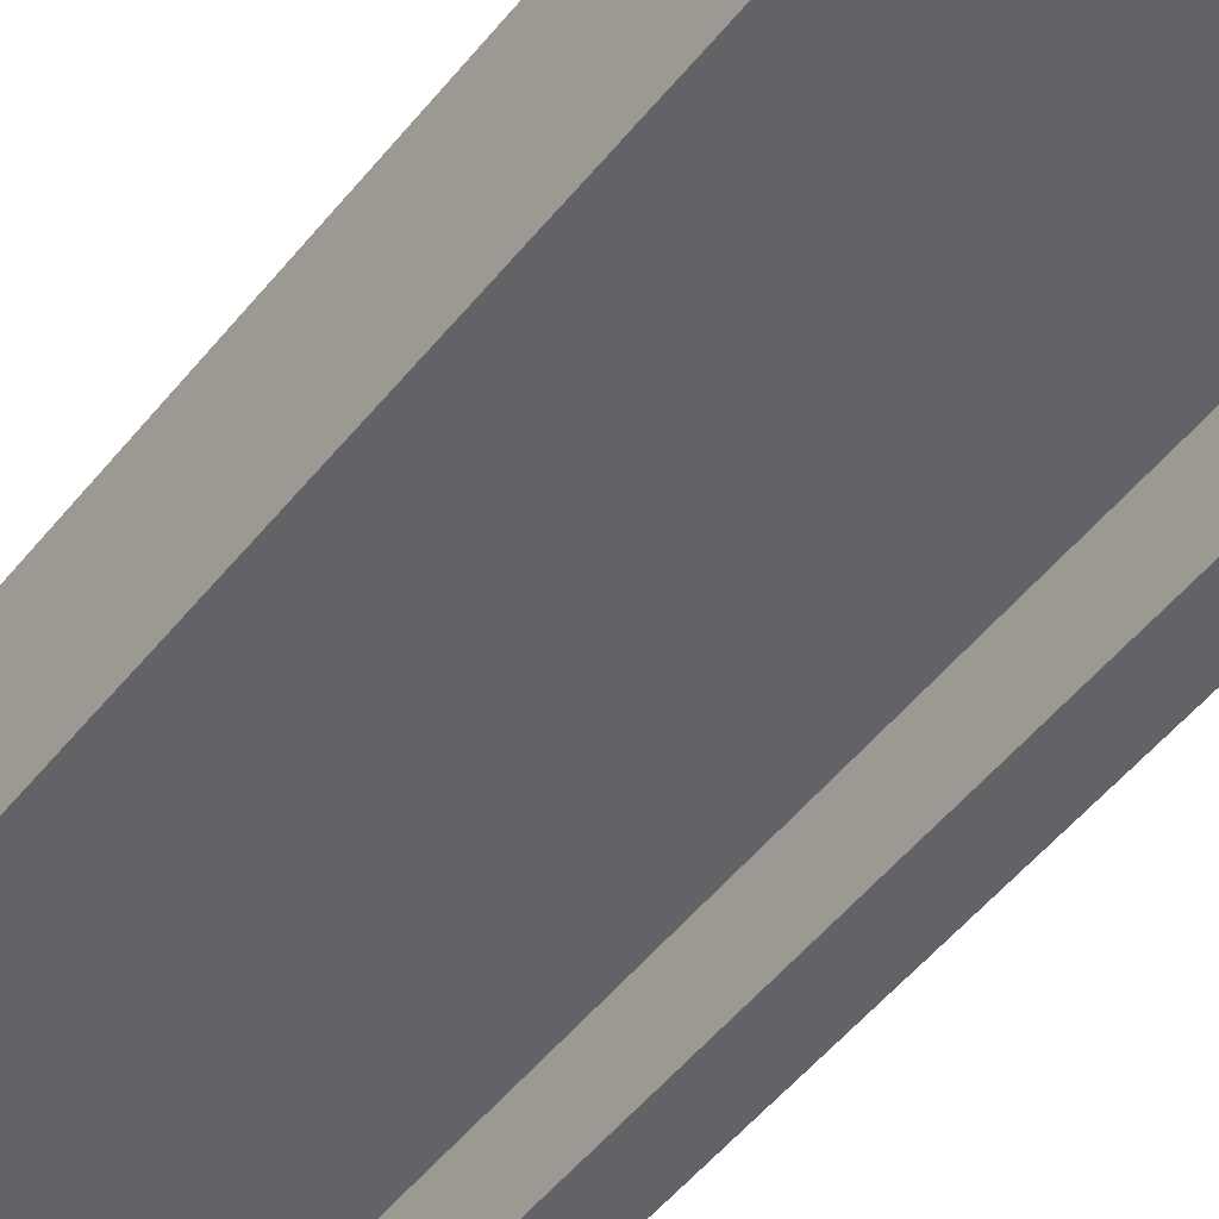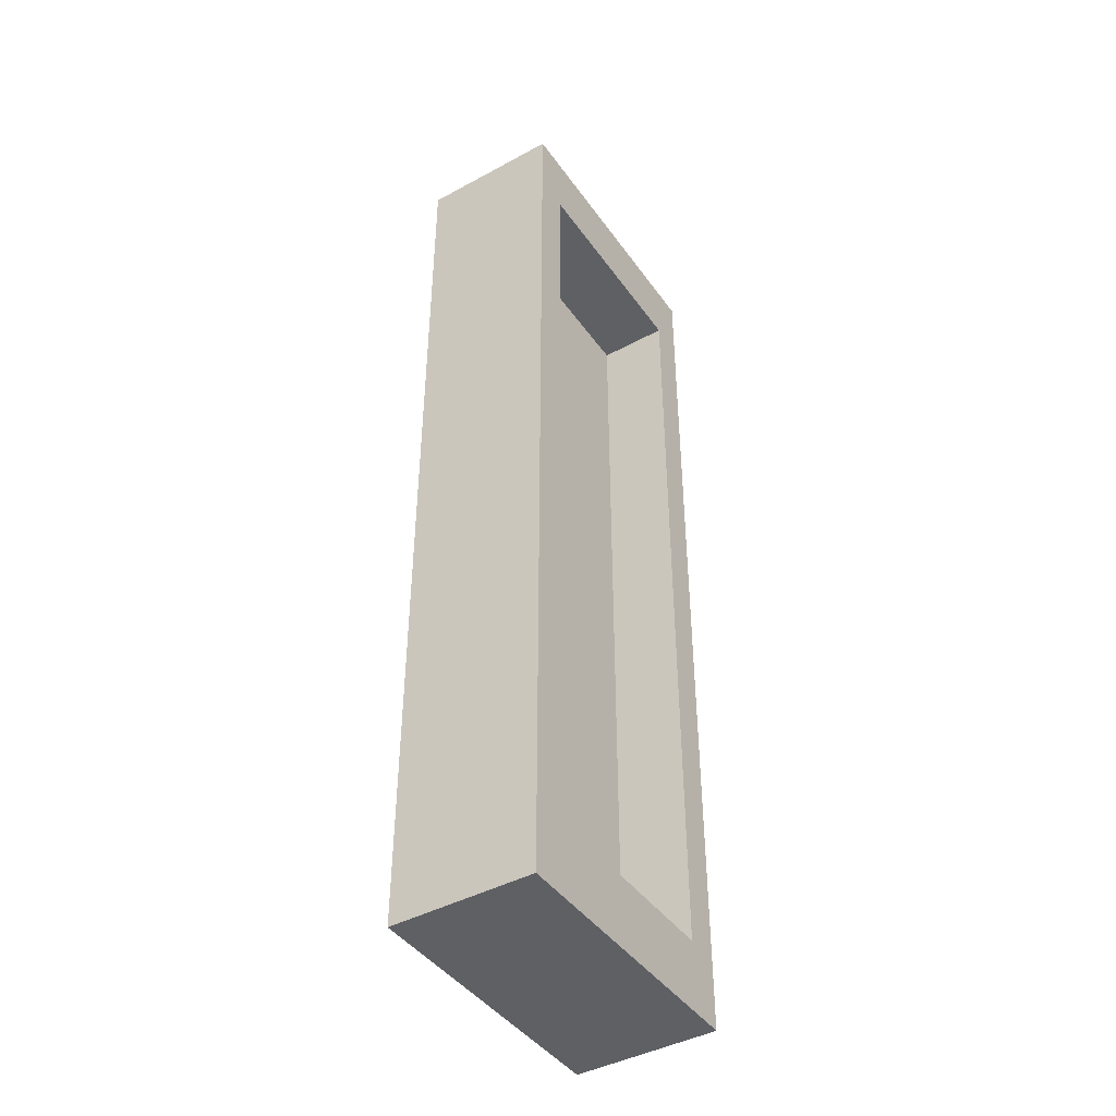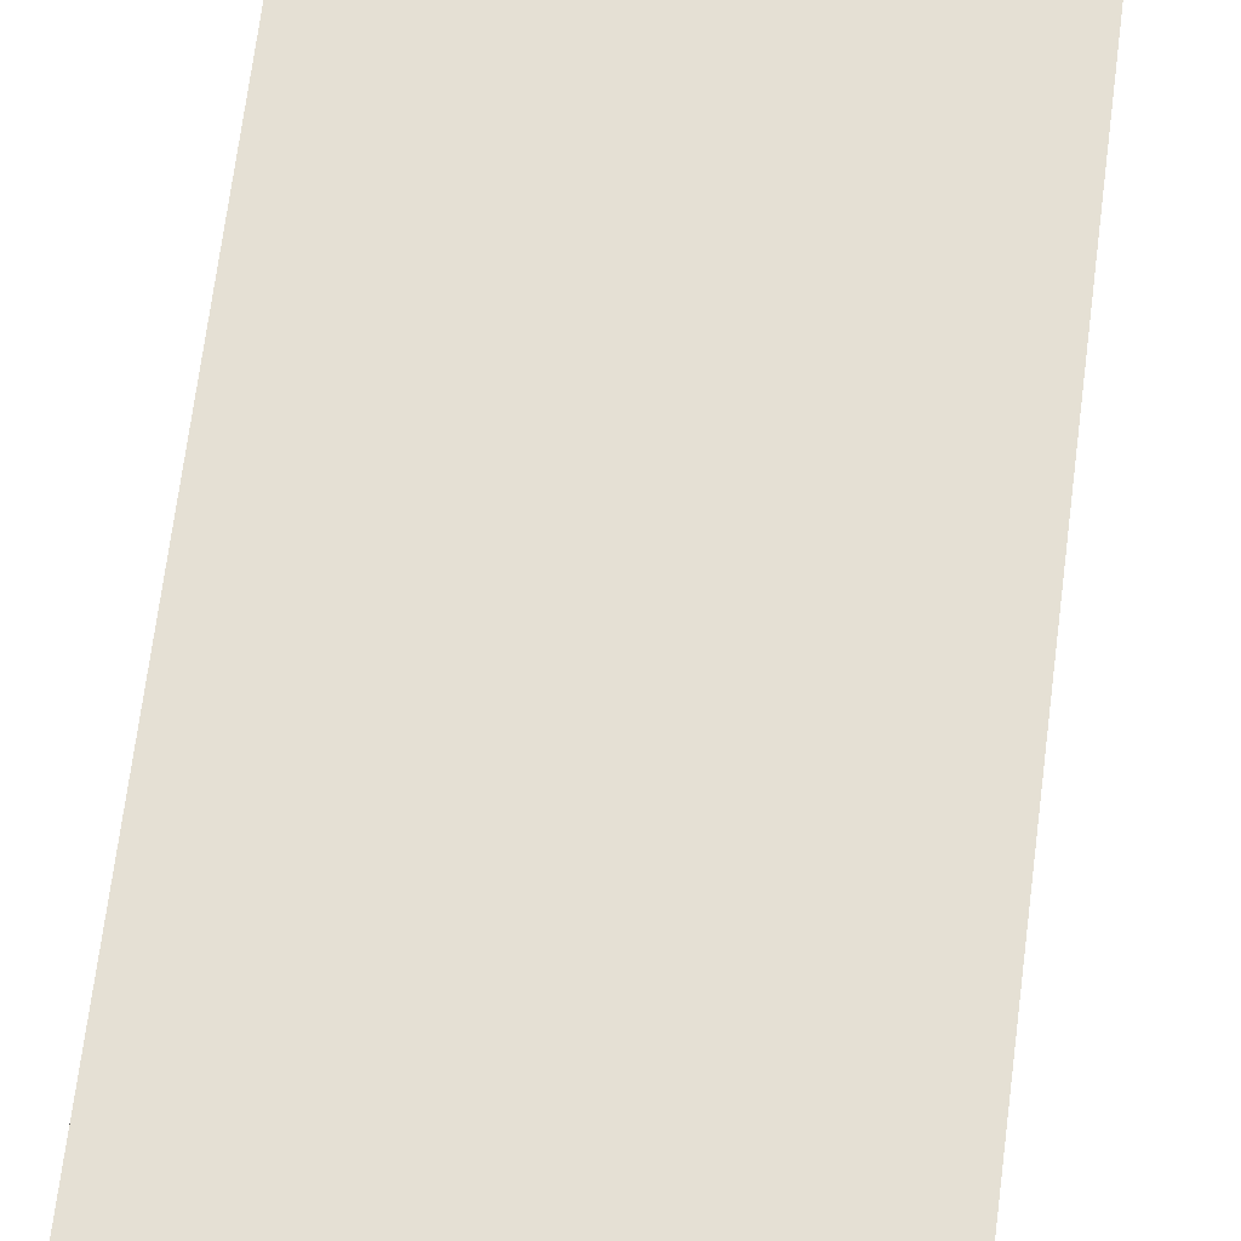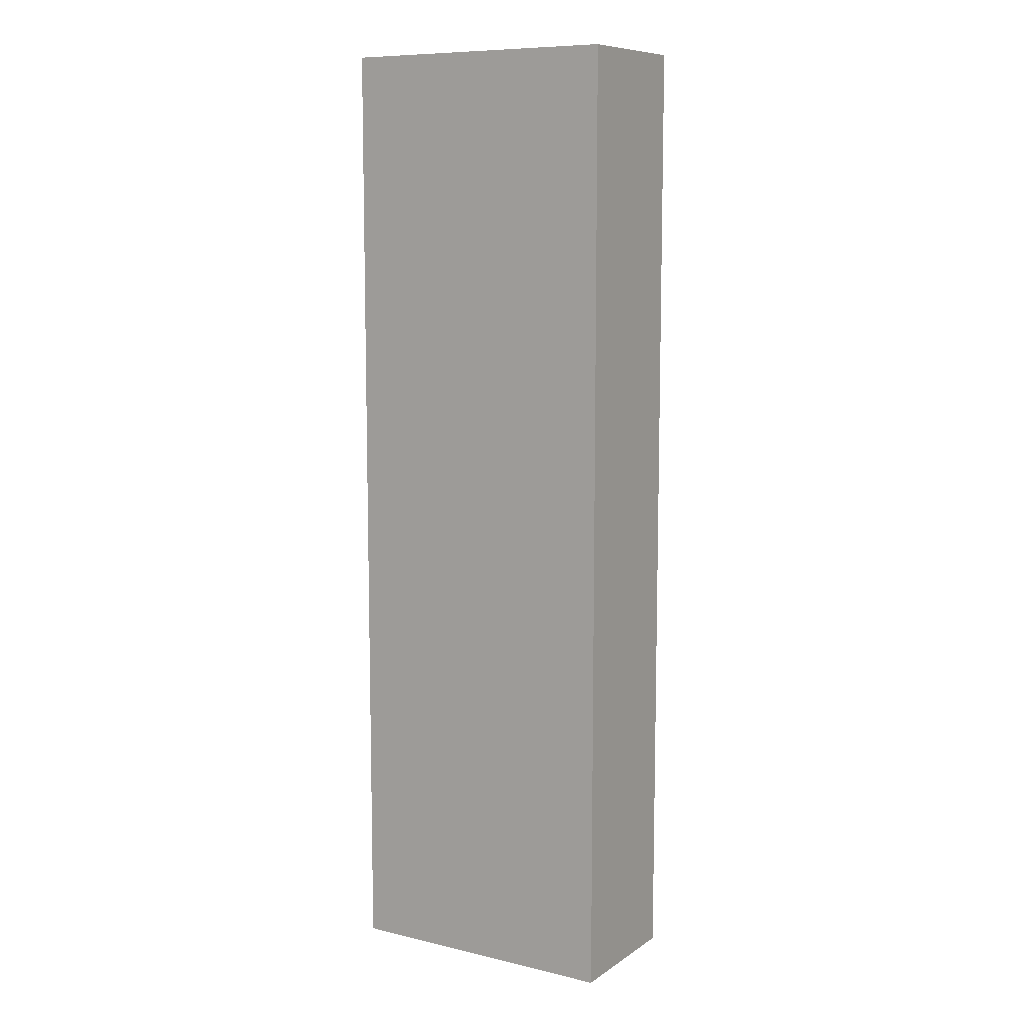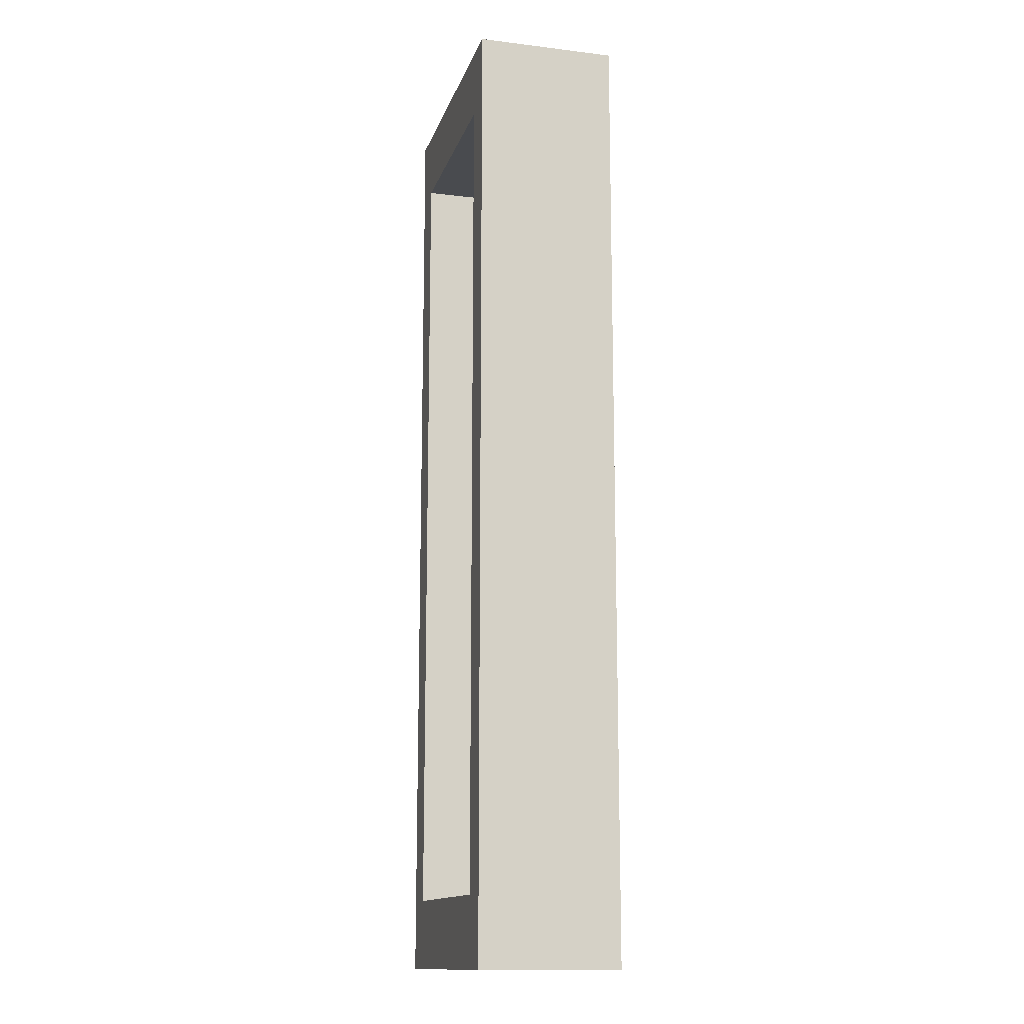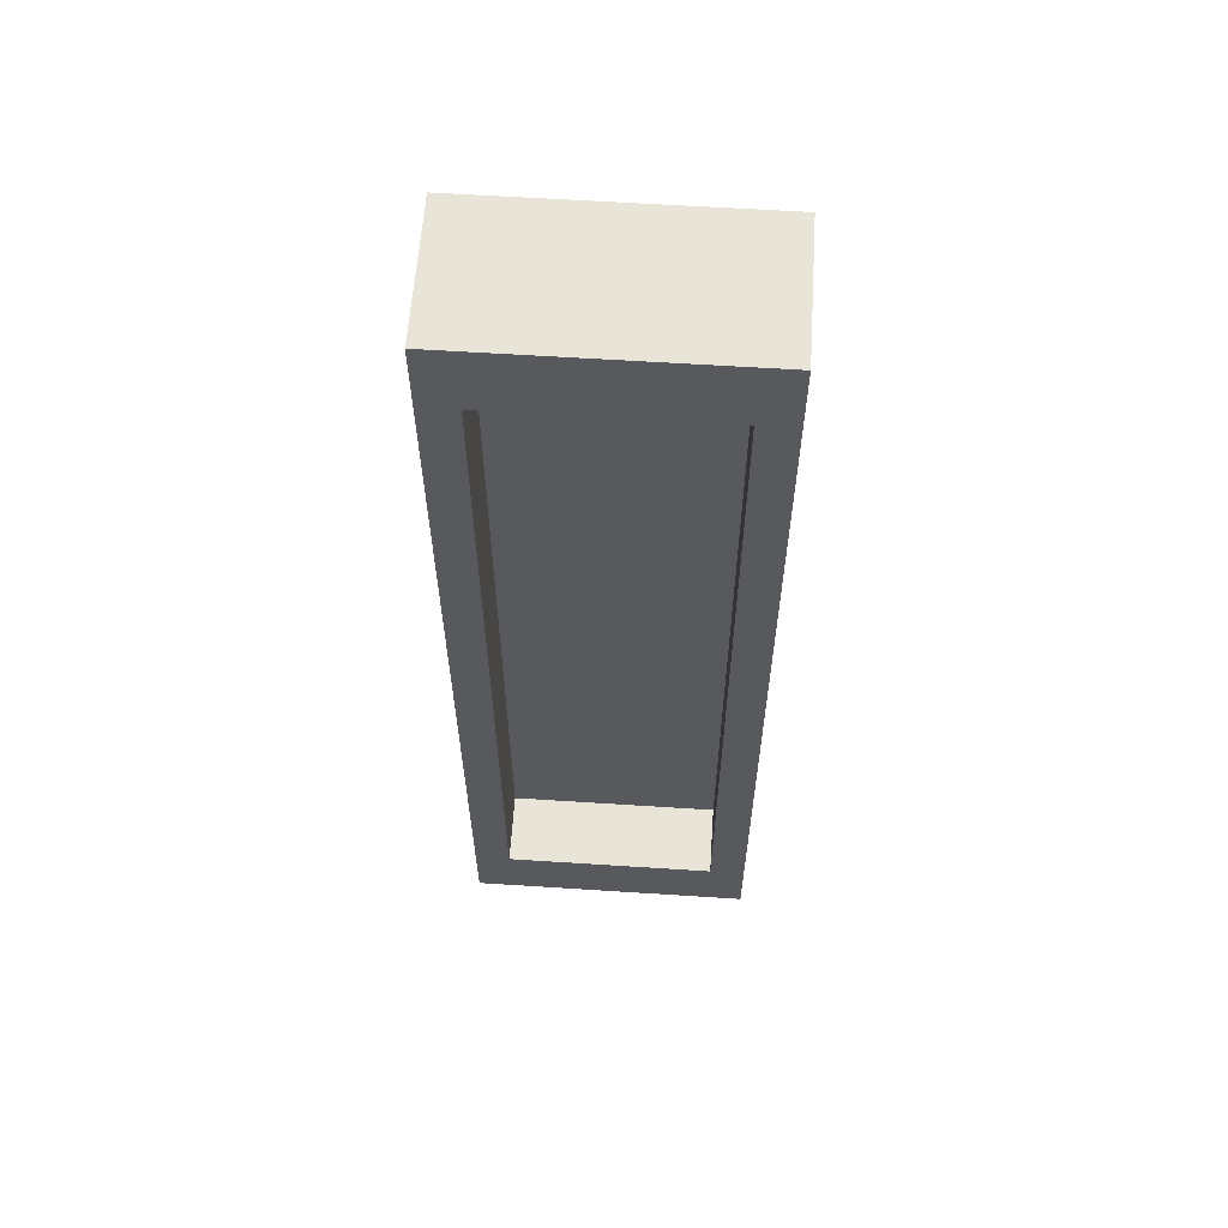
<metadata>
{"format":"obj","ext":"obj","renderer":"f3d","projection":"perspective","resolution":1024,"background":"white","views":[{"elev":-50.9,"azim":142.8,"up":"+Y"},{"elev":-43.3,"azim":-57.3,"up":"+Z"},{"elev":65.5,"azim":-172.9,"up":"+Y"},{"elev":9.2,"azim":-148.3,"up":"+Z"},{"elev":-13.9,"azim":75.0,"up":"+Z"},{"elev":60.3,"azim":3.8,"up":"+Z"}]}
</metadata>
<code>
o obj_0
v 7 		-23 		68
v 7 		-23 		0
v 7 		-13 		0
v 7 		-13 		68
v -13 		-13 		68
v -13 		-13 		0
v -13 		-23 		0
v -13 		-23 		68
v 4.503 		-23 		4.998
v -10.5 		-23 		4.998
v -10.5 		-23 		63
v 4.503 		-23 		63
v -10.5 		-18 		4.998
v -10.5 		-18 		63
v 4.503 		-18 		63
v 4.503 		-18 		4.998
g group_0_16768282
f 1 2 3
f 1 3 4
f 5 6 7
f 5 7 8
f 1 5 8
f 3 7 6
f 4 5 1
f 2 7 3
f 9 10 7
f 1 8 12
f 11 12 8
f 8 7 10
f 8 10 11
f 2 1 9
f 7 2 9
f 12 9 1
f 3 6 5
f 4 3 5
f 13 14 11
f 13 11 10
f 15 14 13
f 15 13 16
f 12 15 16
f 12 16 9
f 9 16 13
f 9 13 10
f 14 15 12
f 14 12 11

</code>
